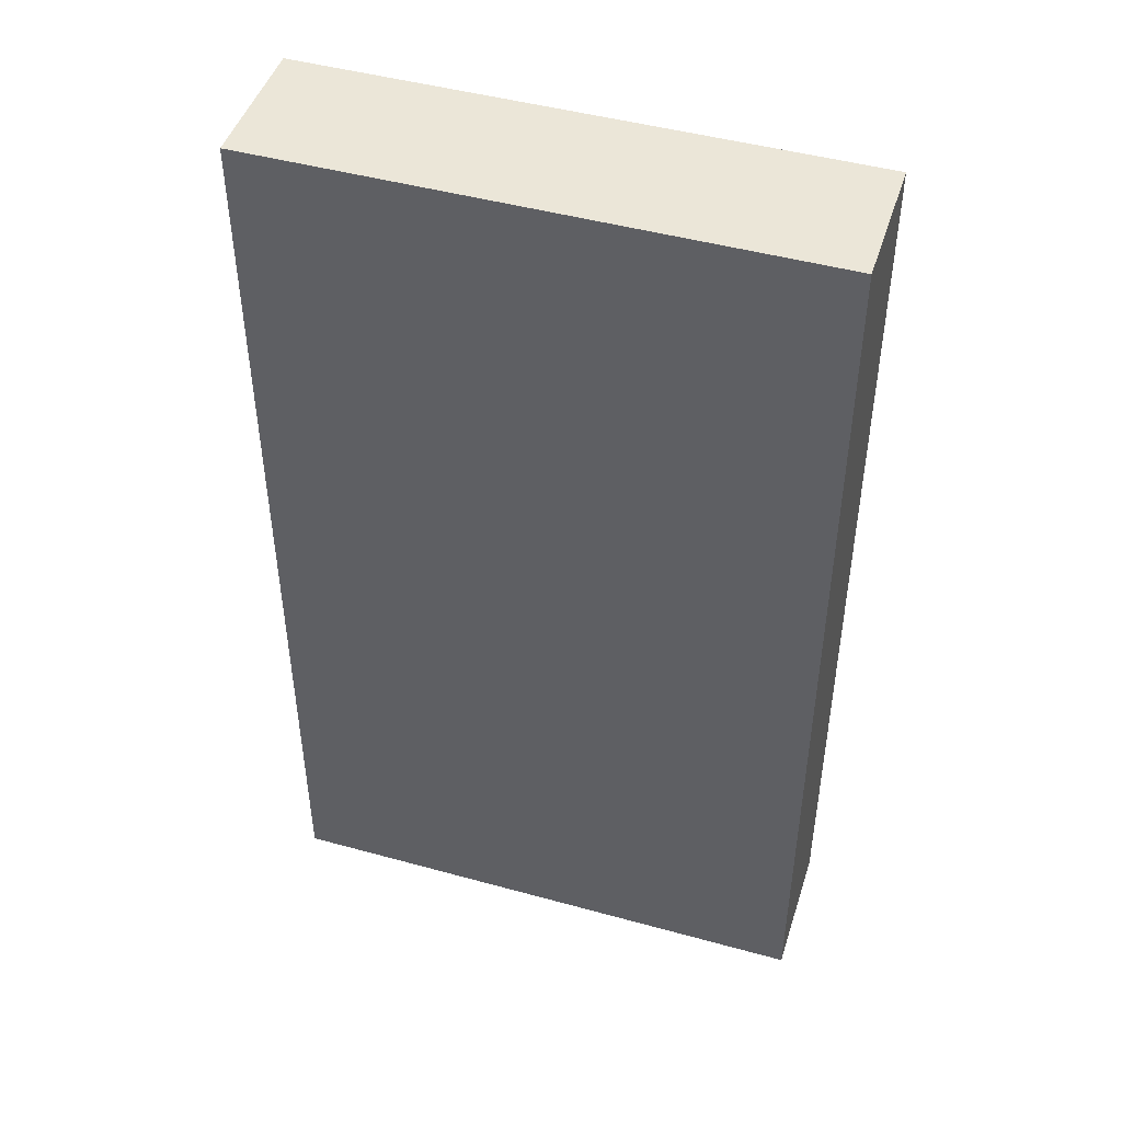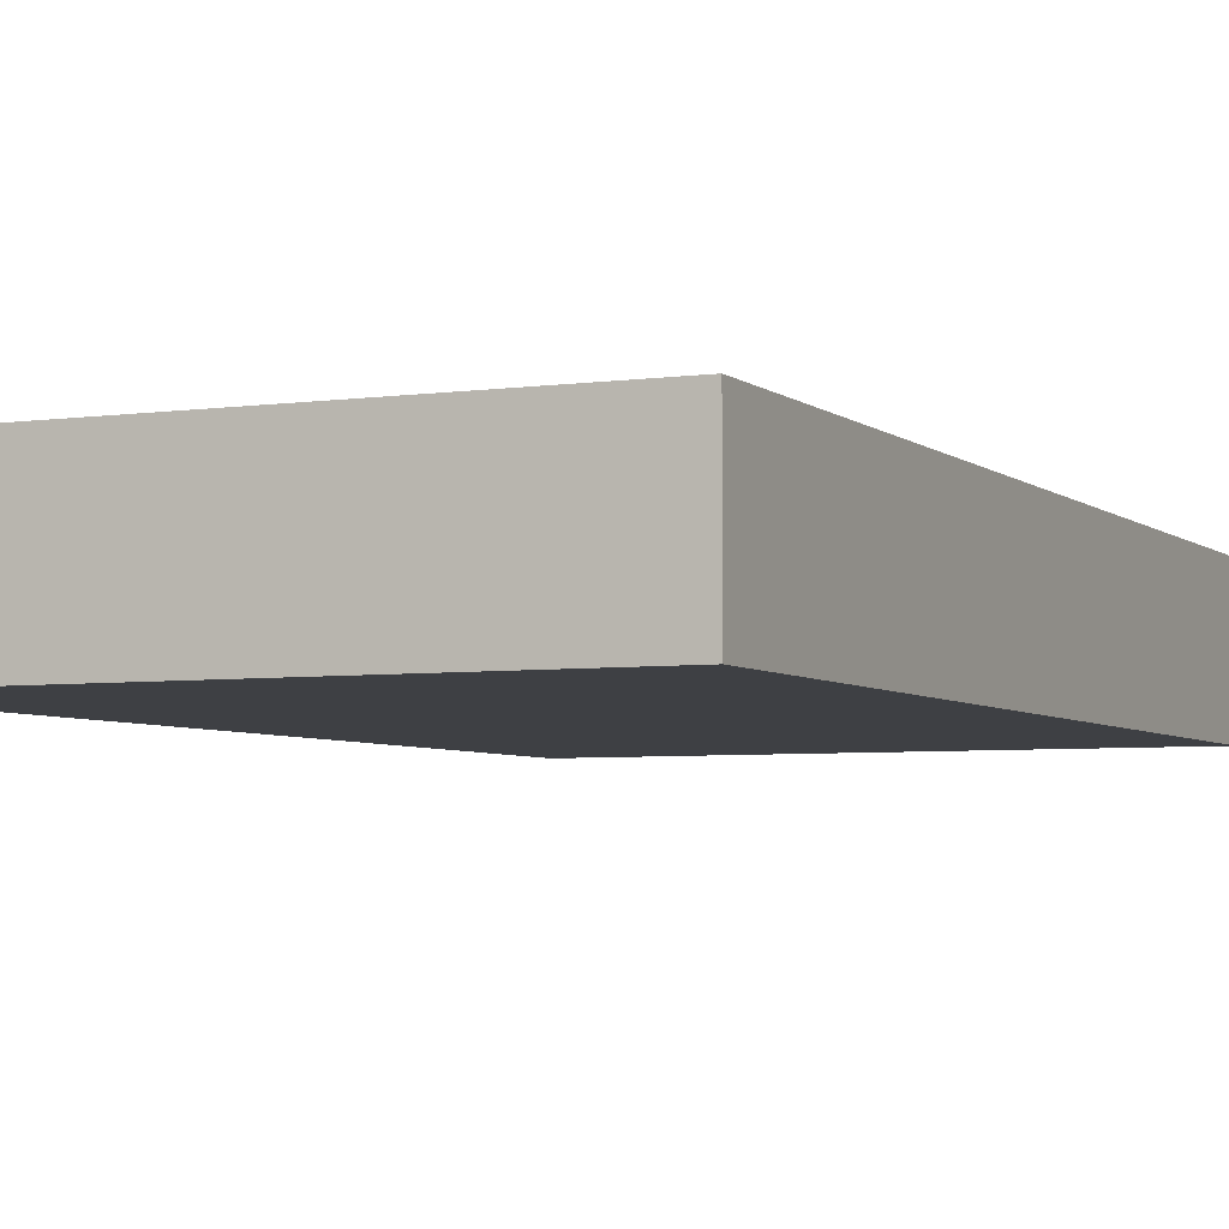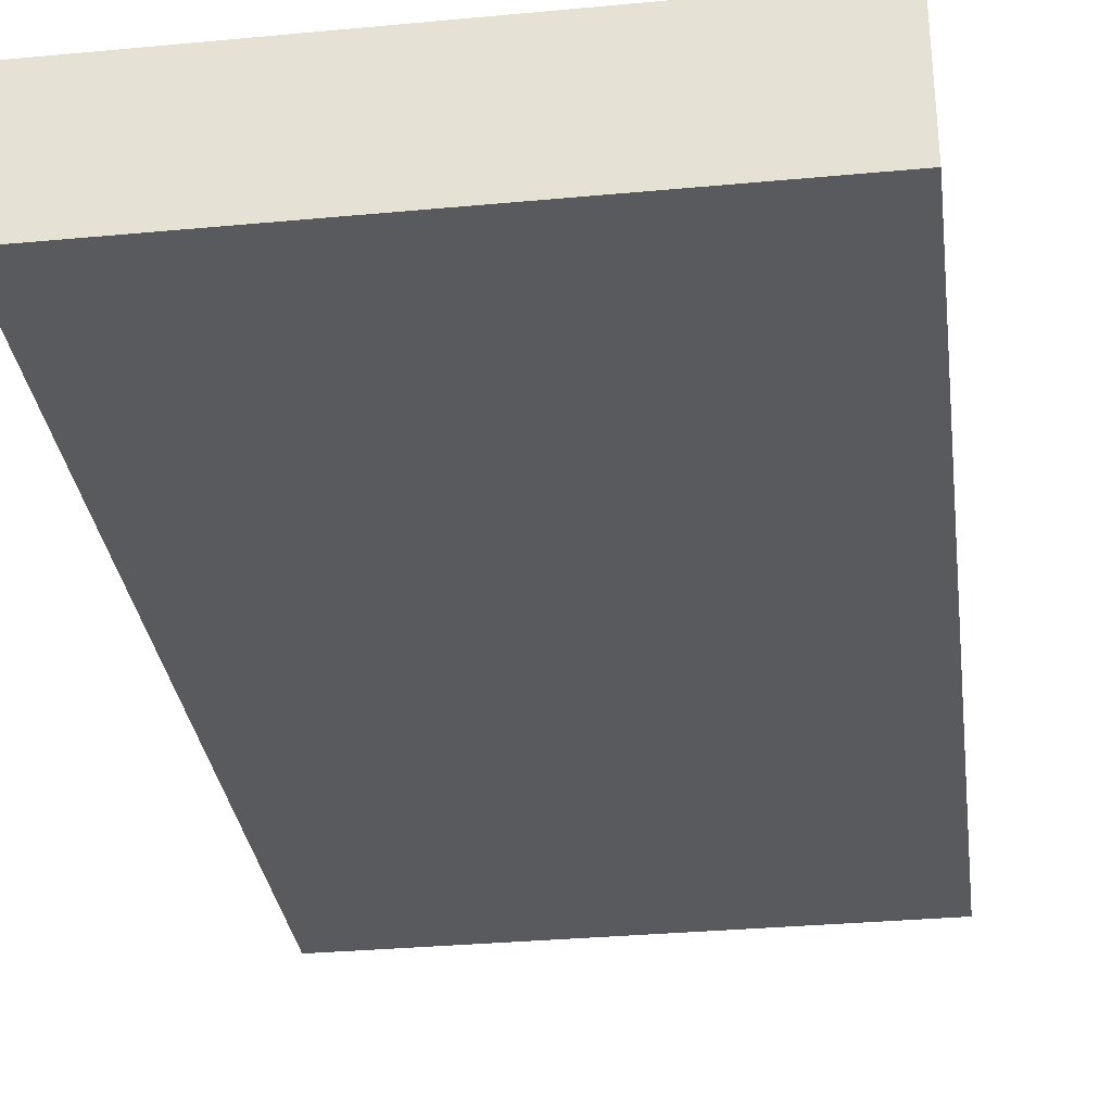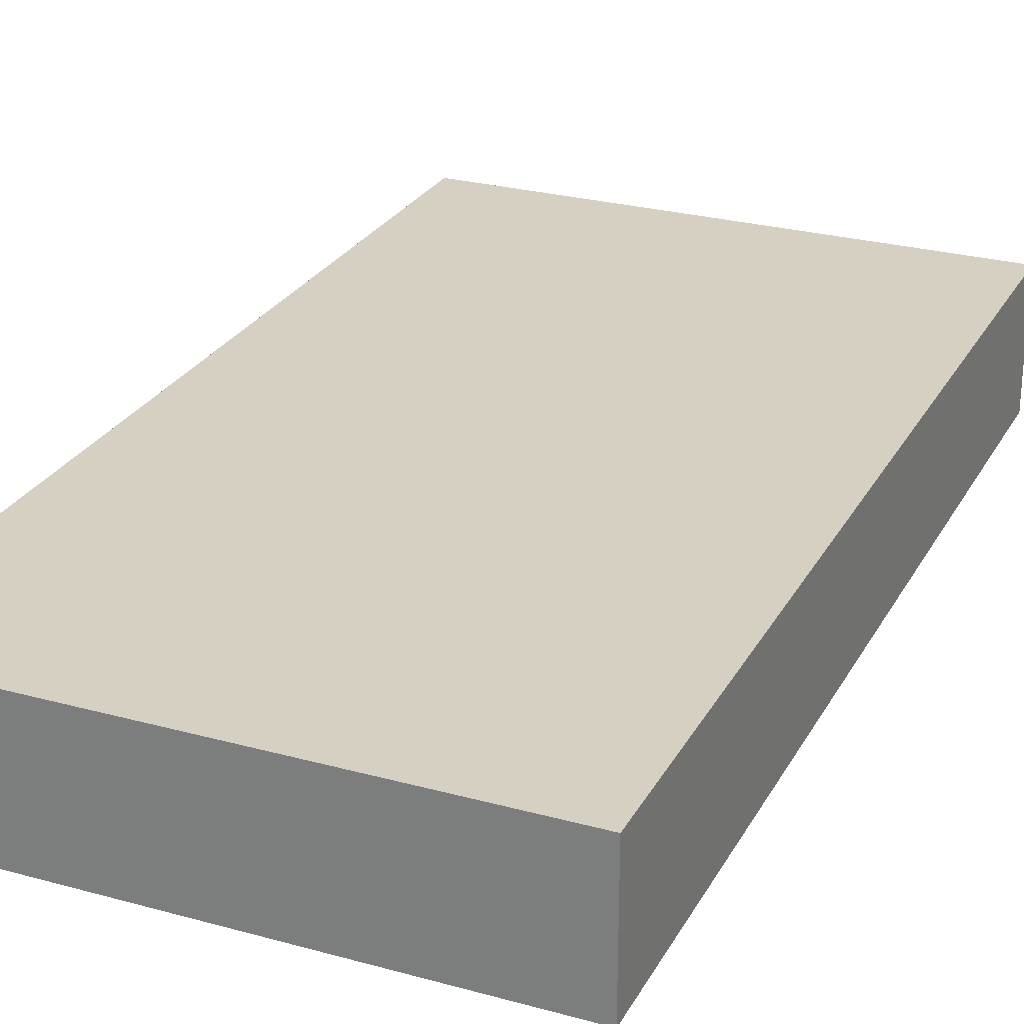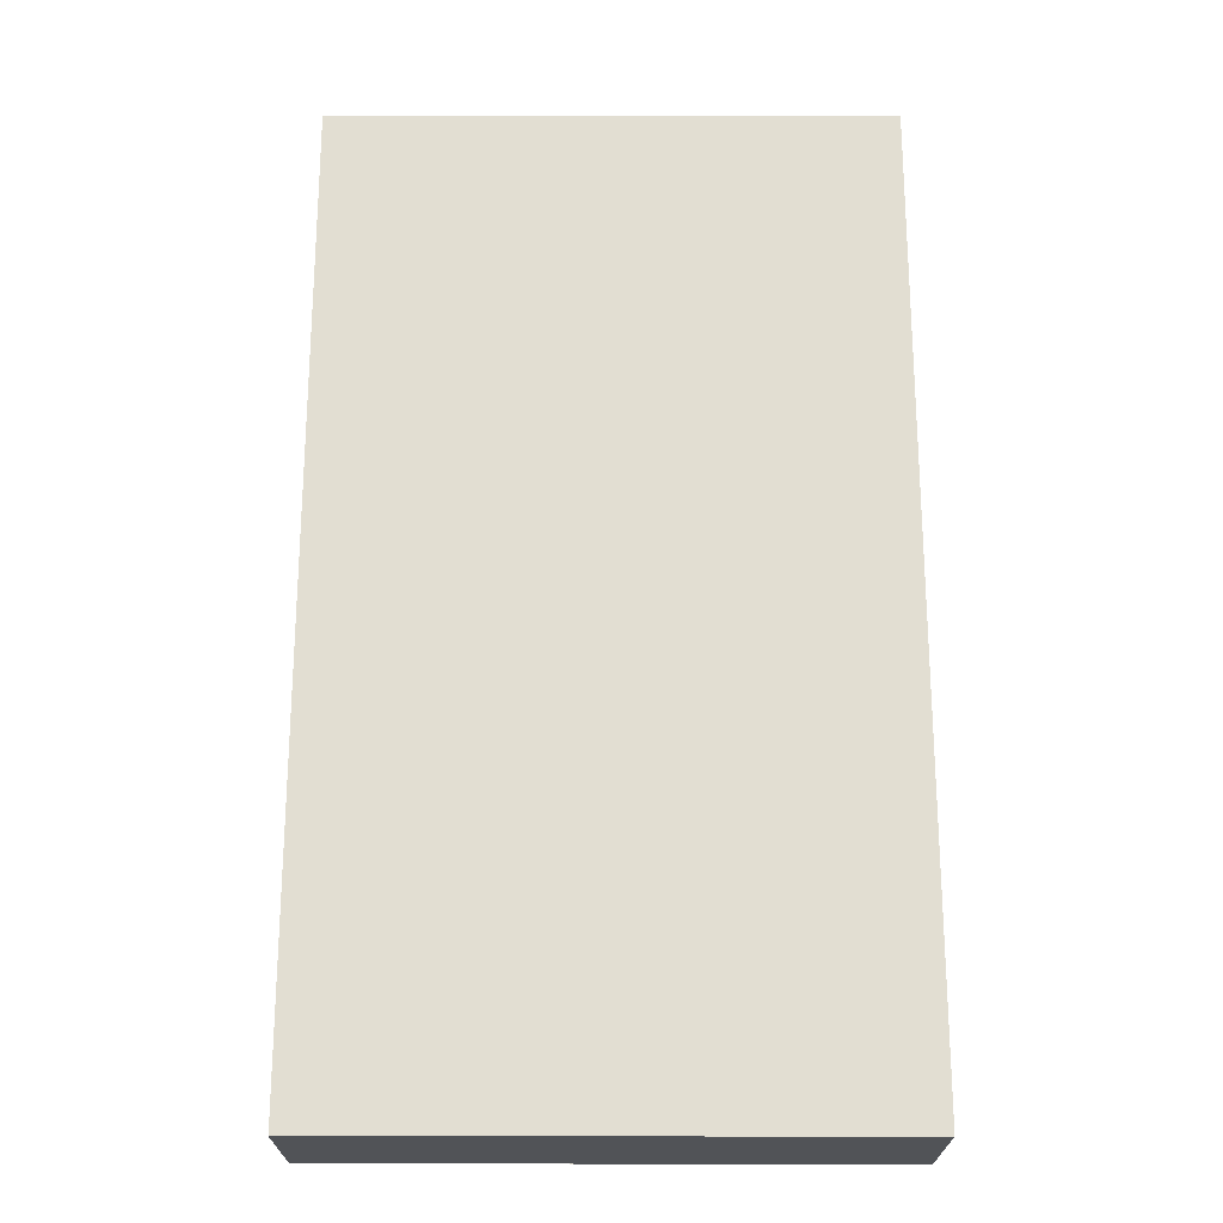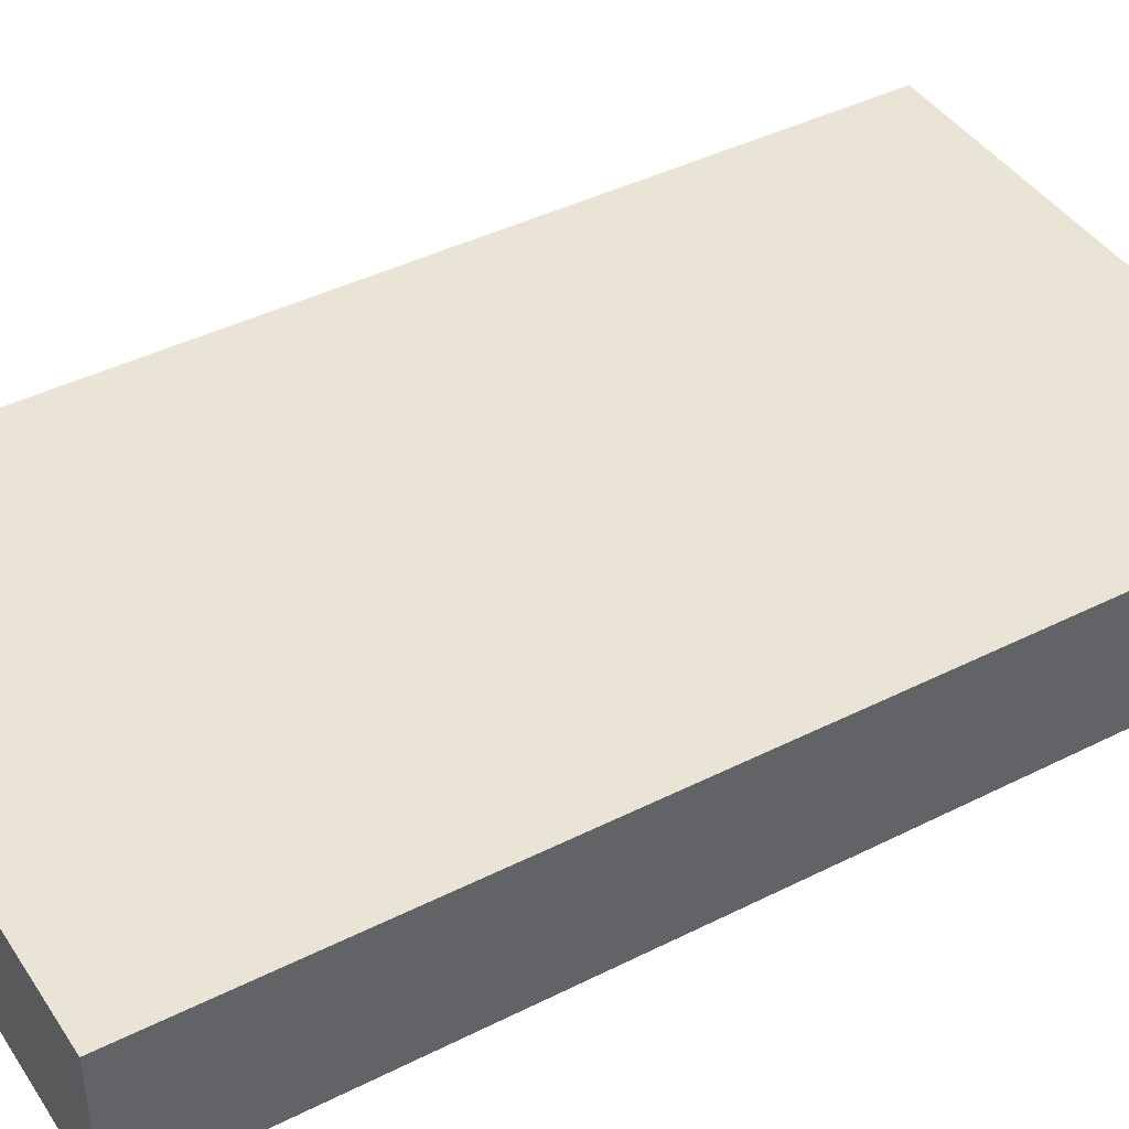
<metadata>
{"format":"obj","ext":"obj","renderer":"f3d","projection":"perspective","resolution":1024,"background":"white","views":[{"elev":46.6,"azim":17.4,"up":"+Z"},{"elev":-4.7,"azim":-155.5,"up":"+Y"},{"elev":-31.8,"azim":-172.5,"up":"+Y"},{"elev":26.5,"azim":-156.7,"up":"+Y"},{"elev":-22.0,"azim":179.9,"up":"+Z"},{"elev":42.4,"azim":-121.0,"up":"+Y"}]}
</metadata>
<code>
o StarMarine_Fire_R
v -2 0.1 -2.7
v -2 0.1 -3.4
v -2 0.2 -2.7
v -2 0.2 -3.4
v -1.6 0.1 -2.7
v -1.6 0.1 -3.4
v -1.6 0.2 -2.7
v -1.6 0.2 -3.4
v -2 0.1 -2.7
v -2 0.2 -2.7
v -1.6 0.1 -2.7
v -1.6 0.2 -2.7
v -2 0.1 -3.4
v -2 0.2 -3.4
v -1.6 0.1 -3.4
v -1.6 0.2 -3.4
v -2 0.1 -2.7
v -1.6 0.1 -2.7
v -2 0.1 -3.4
v -1.6 0.1 -3.4
v -2 0.2 -2.7
v -1.6 0.2 -2.7
v -2 0.2 -3.4
v -1.6 0.2 -3.4
f 3 2 1
f 4 2 3
f 5 6 7
f 7 6 8
f 11 10 9
f 12 10 11
f 13 14 15
f 15 14 16
f 19 18 17
f 20 18 19
f 21 22 23
f 23 22 24

</code>
